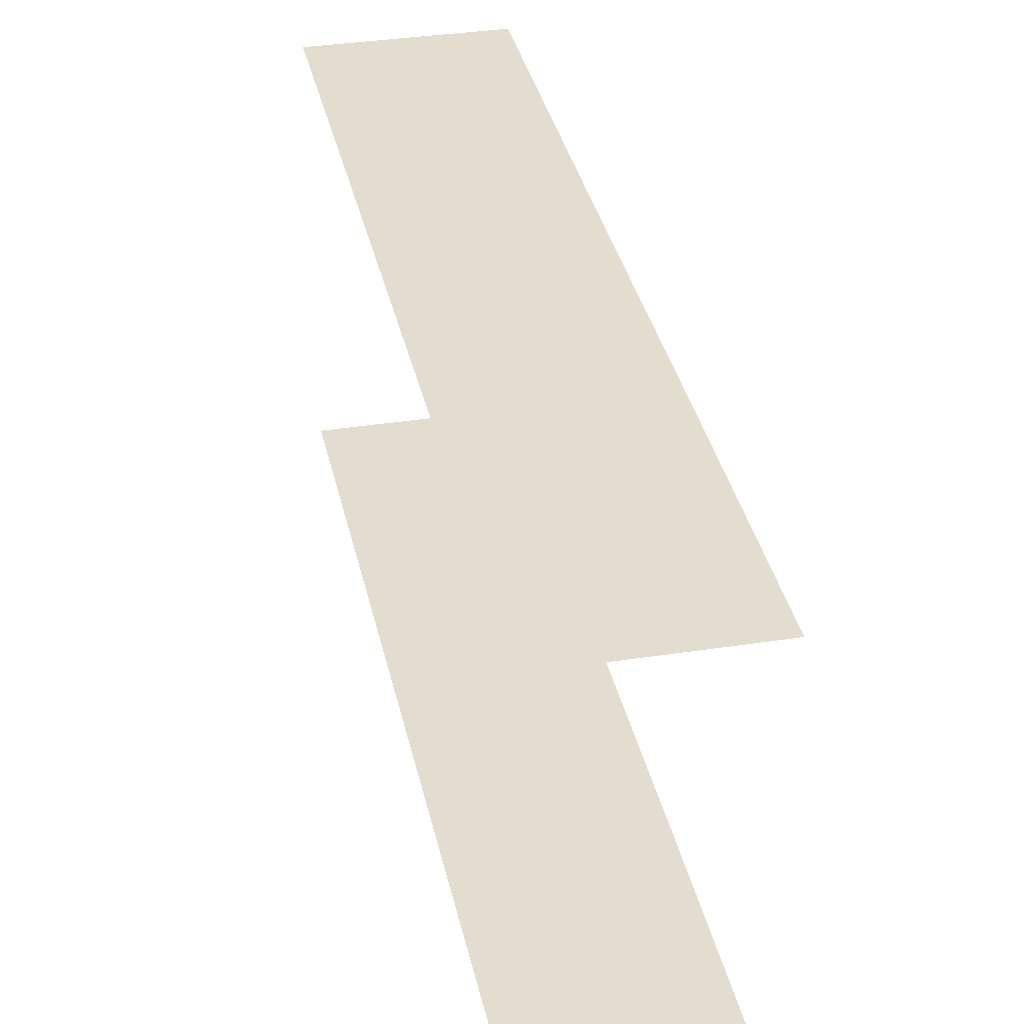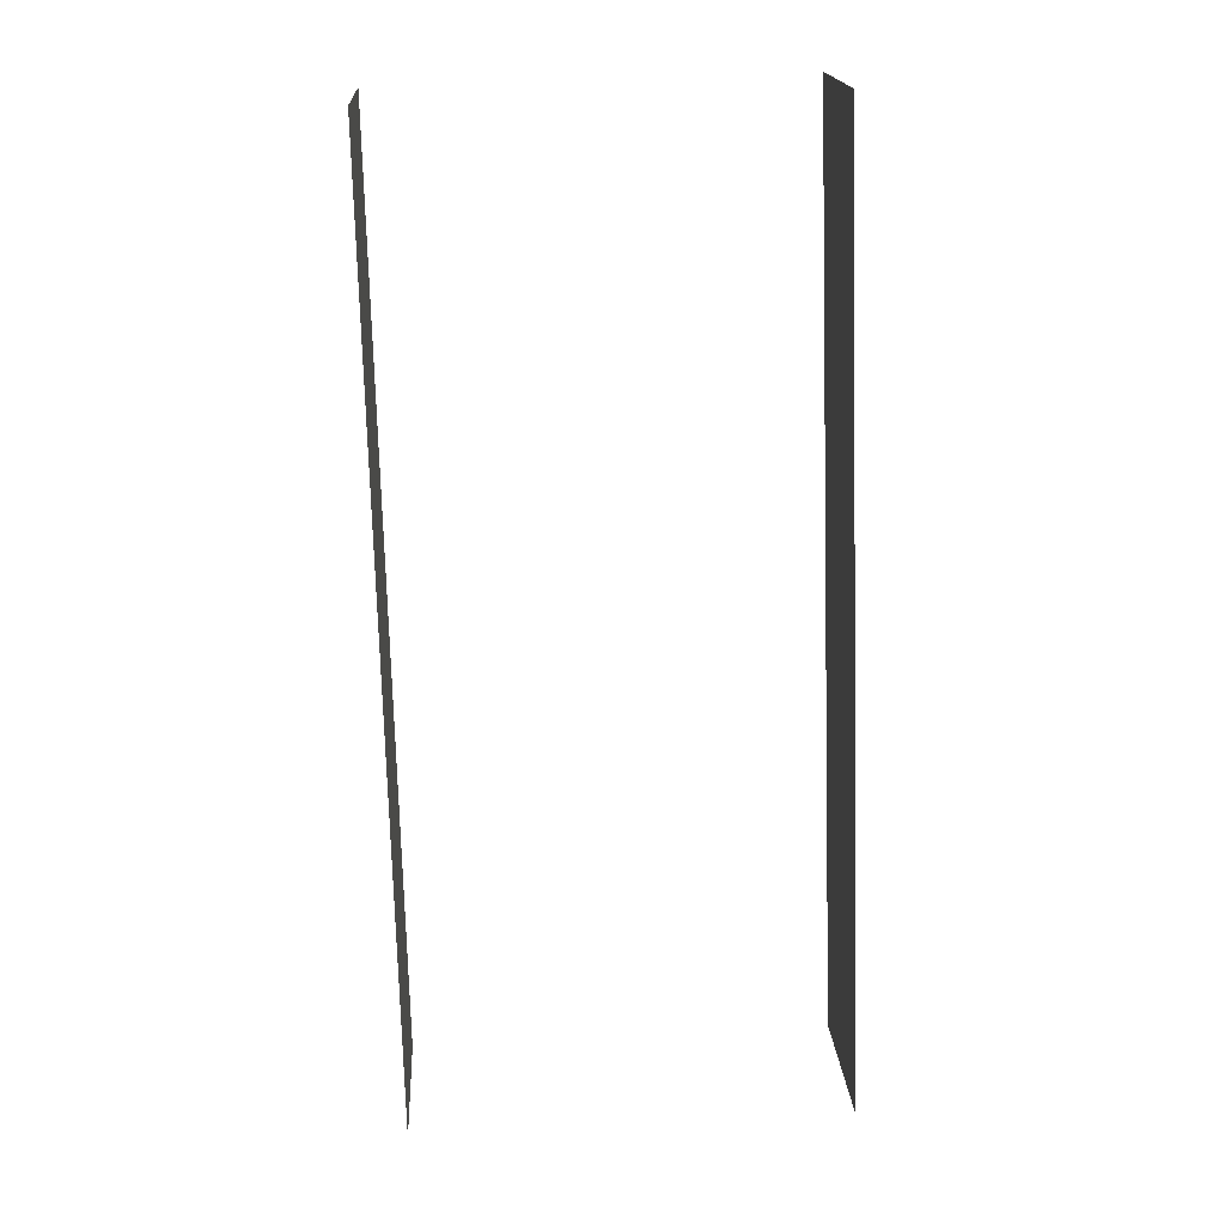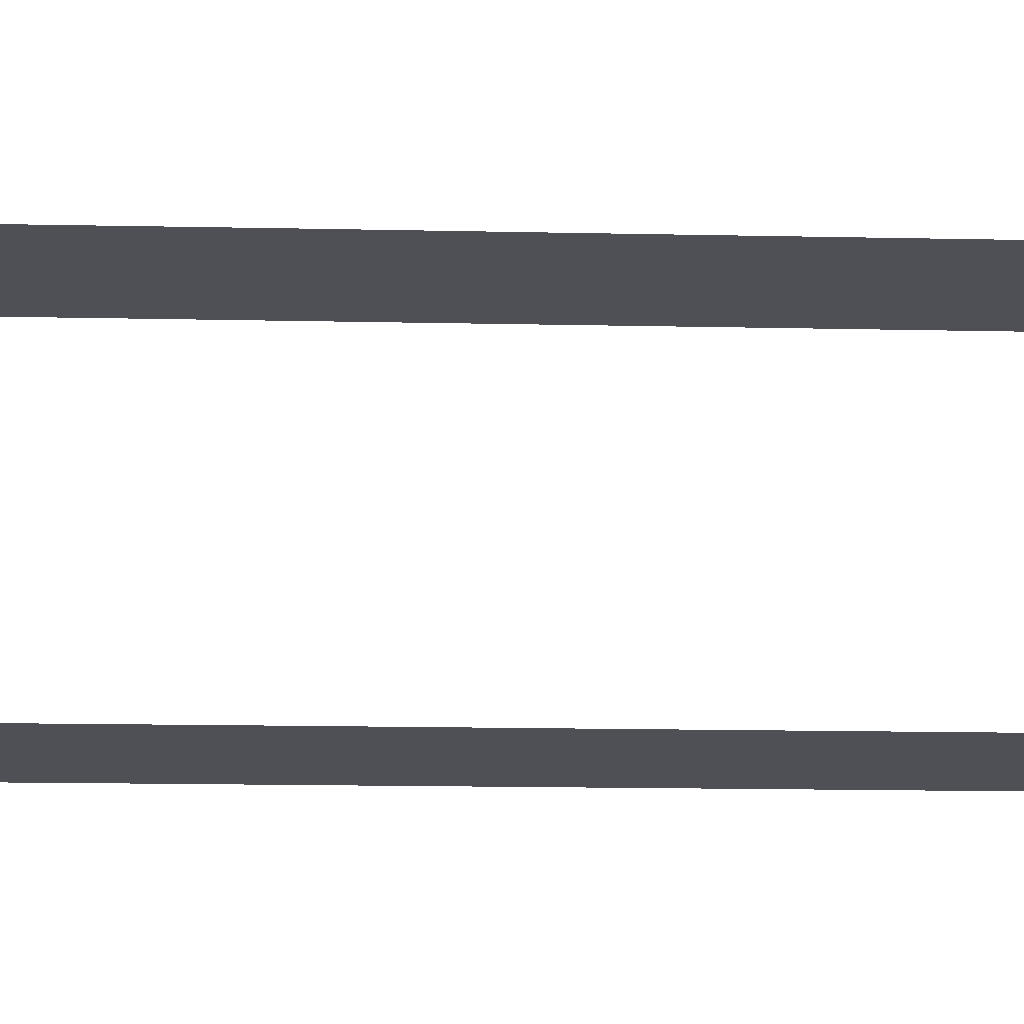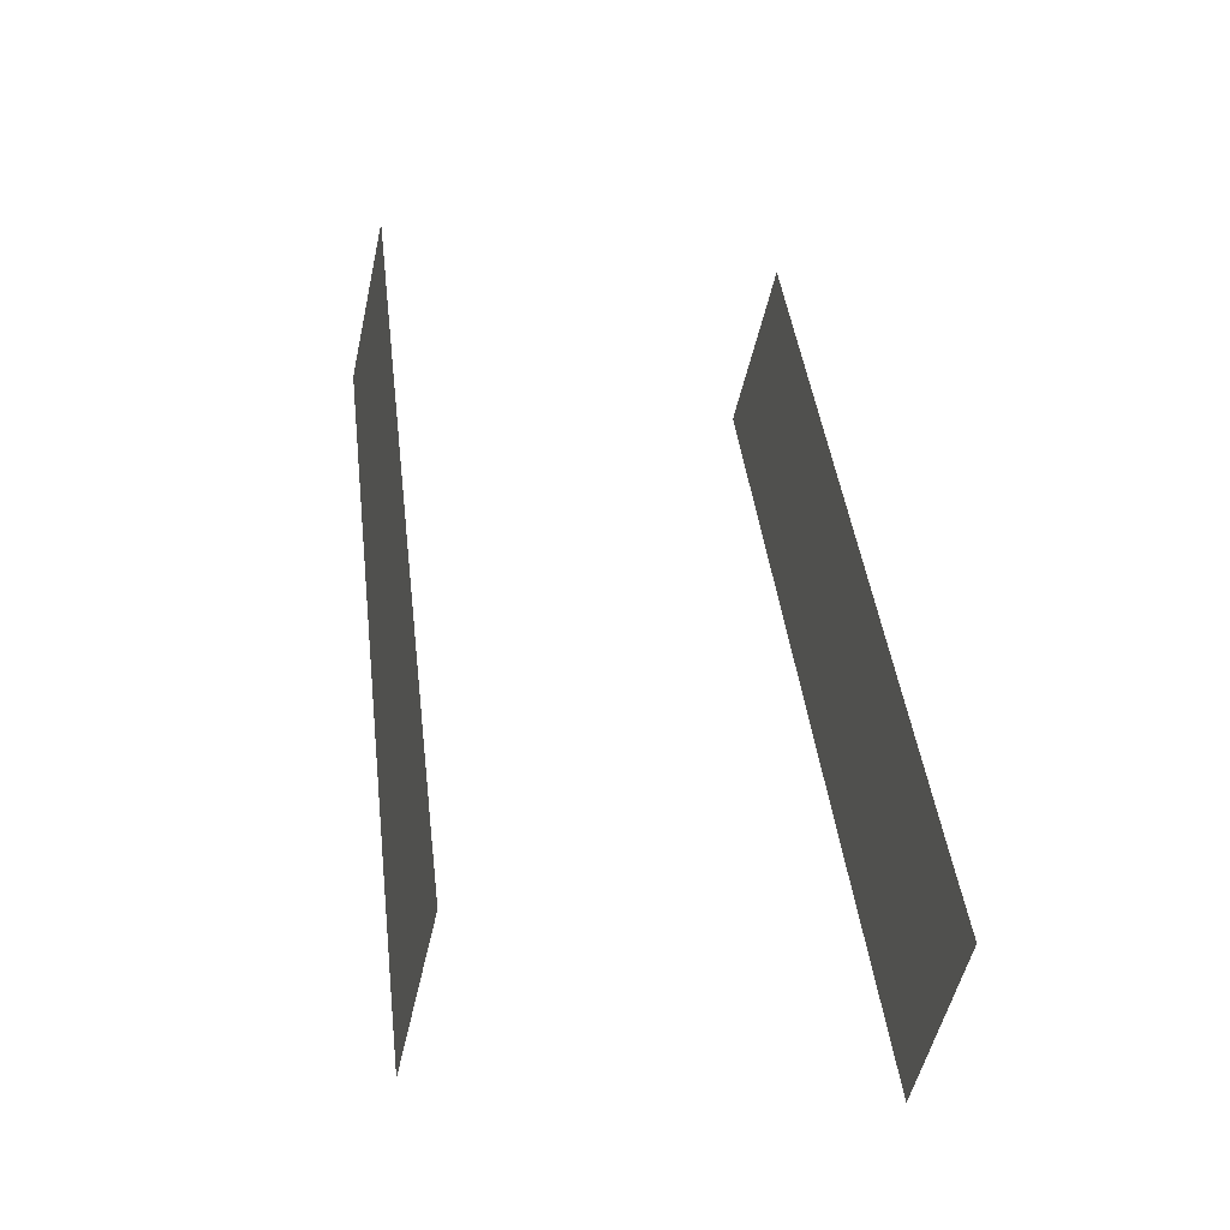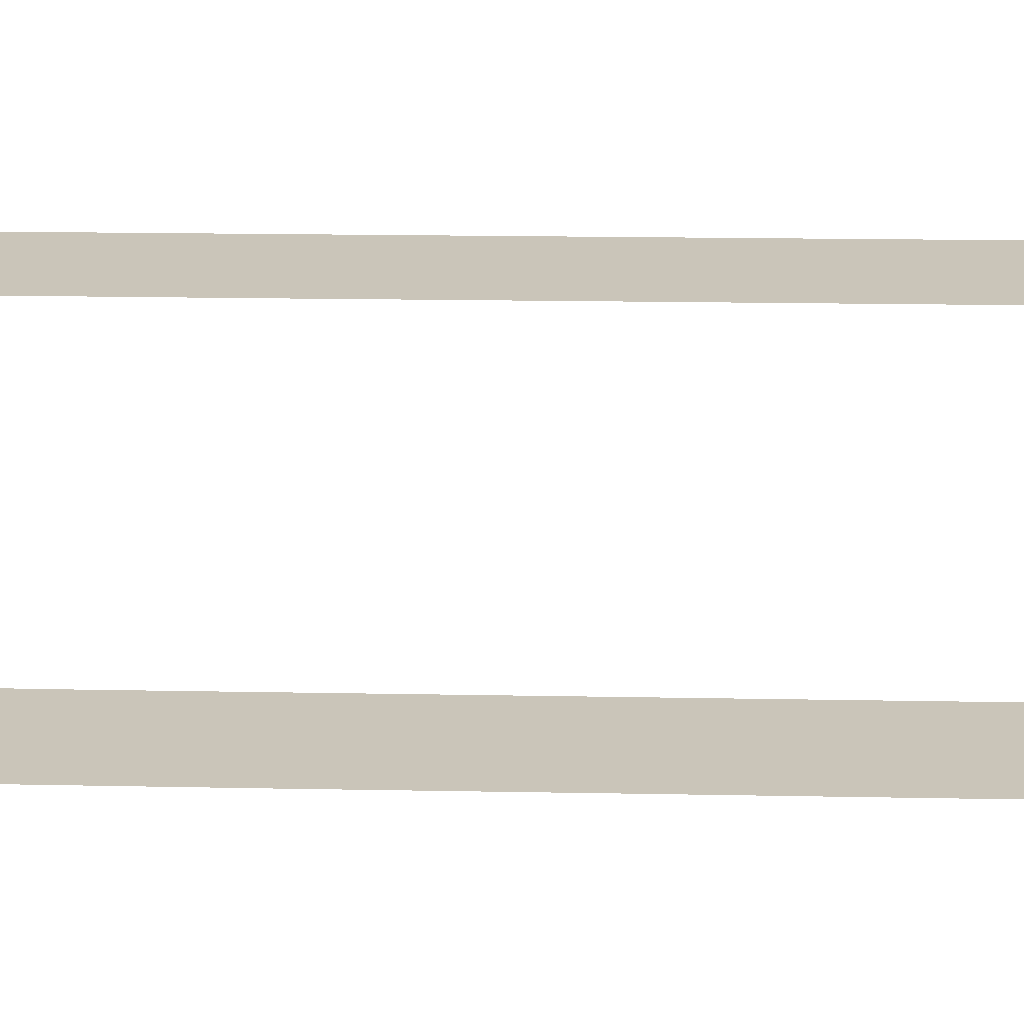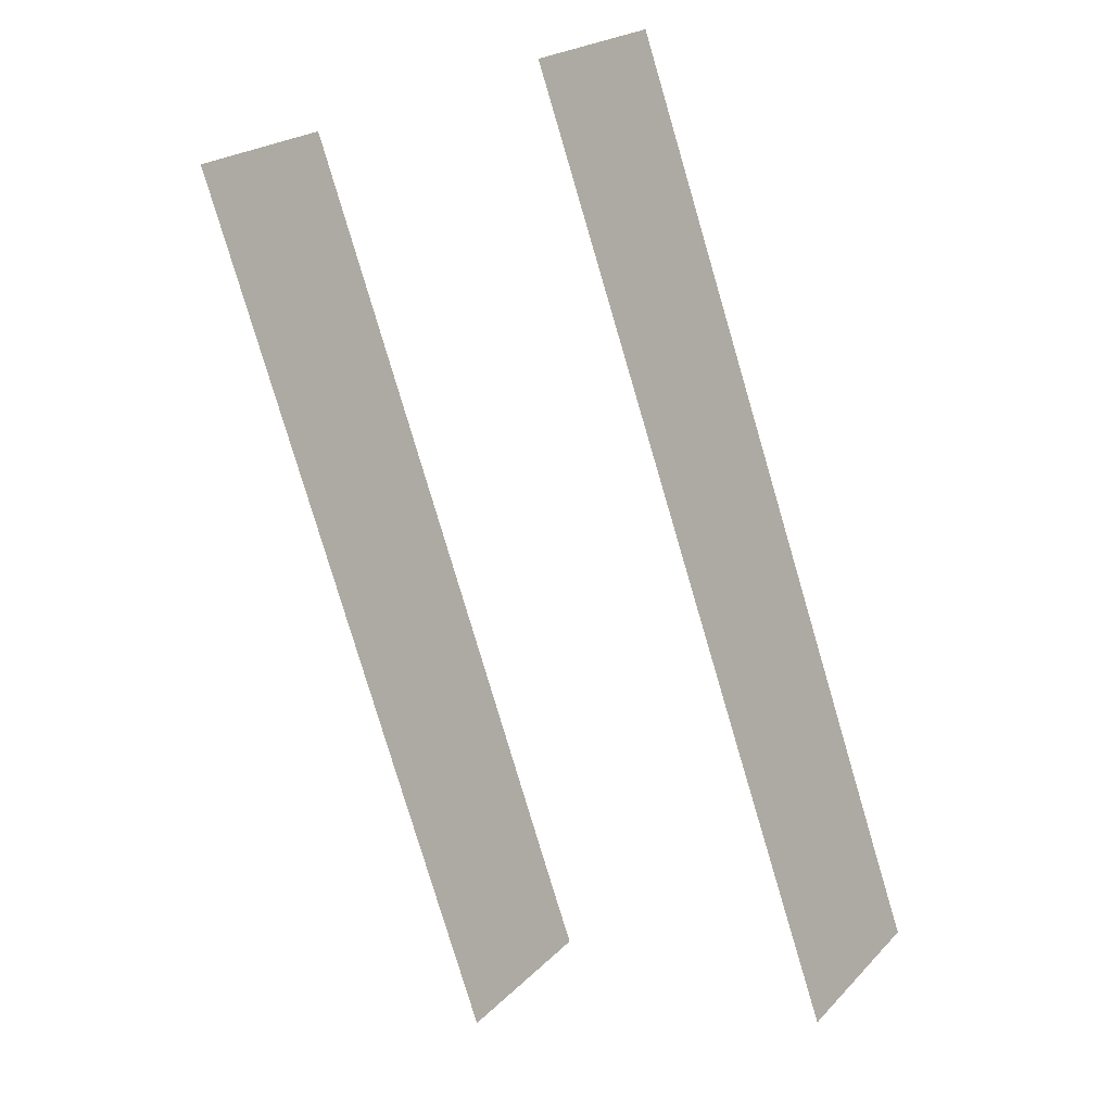
<metadata>
{"format":"obj","ext":"obj","renderer":"f3d","projection":"perspective","resolution":1024,"background":"white","views":[{"elev":34.9,"azim":-40.2,"up":"+Z"},{"elev":44.7,"azim":-93.5,"up":"+Y"},{"elev":-19.3,"azim":59.6,"up":"+Z"},{"elev":-21.7,"azim":-103.9,"up":"+Y"},{"elev":20.6,"azim":63.6,"up":"+Z"},{"elev":-11.8,"azim":126.6,"up":"+Y"}]}
</metadata>
<code>
o geometryt000010000010000110010110000110000110100100000000st23_T
v 299.2 -143.7 888.7
v 308.5 -126.5 888.7
v 307.6 -140.9 888.7
v 303.2 -149 888.7
v 297.9 -146.1 888.7
v 316.4 -124.6 888.7
v 312.1 -119.7 888.7
v 311.8 -133.1 888.7
v 317.5 -122.6 888.7
v 299.2 -143.7 902
v 297.9 -146.1 902
v 303.2 -149 902
v 307.6 -140.9 902
v 311.8 -133.1 902
v 308.5 -126.5 902
v 316.4 -124.6 902
v 317.5 -122.6 902
v 312.1 -119.7 902
f 1 2 3
f 1 3 4
f 1 4 5
f 6 2 7
f 8 2 6
f 3 2 8
f 9 6 7
f 10 11 12
f 10 12 13
f 14 15 13
f 15 10 13
f 16 15 14
f 17 18 16
f 16 18 15

</code>
